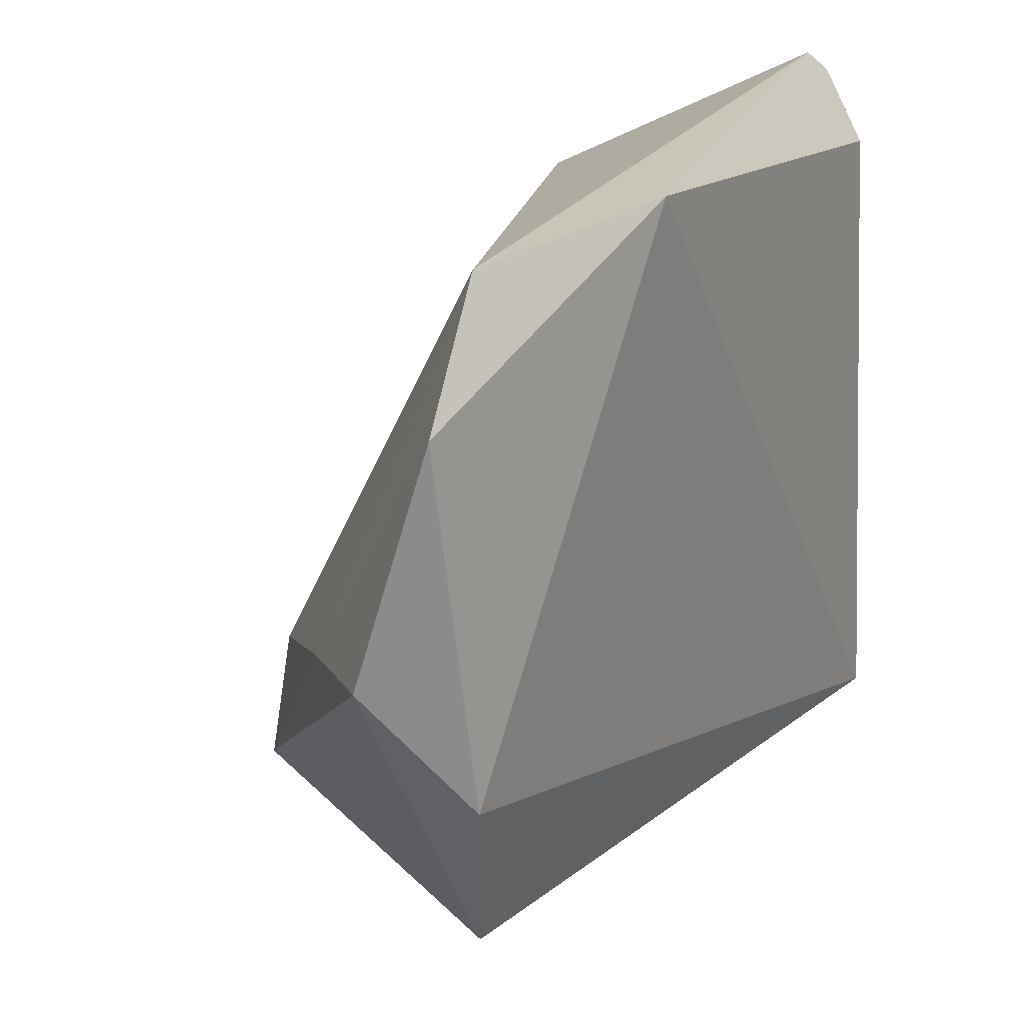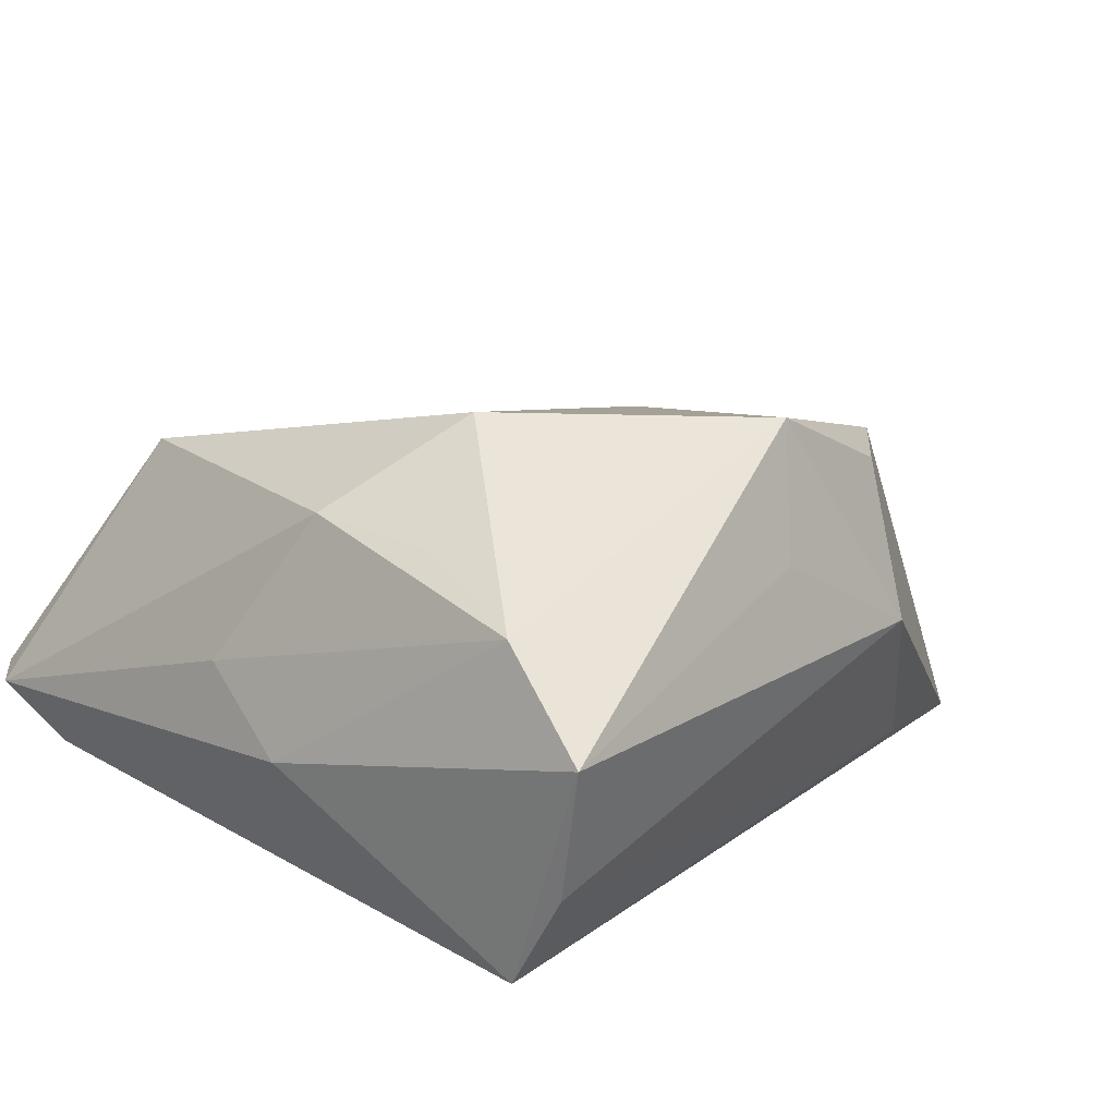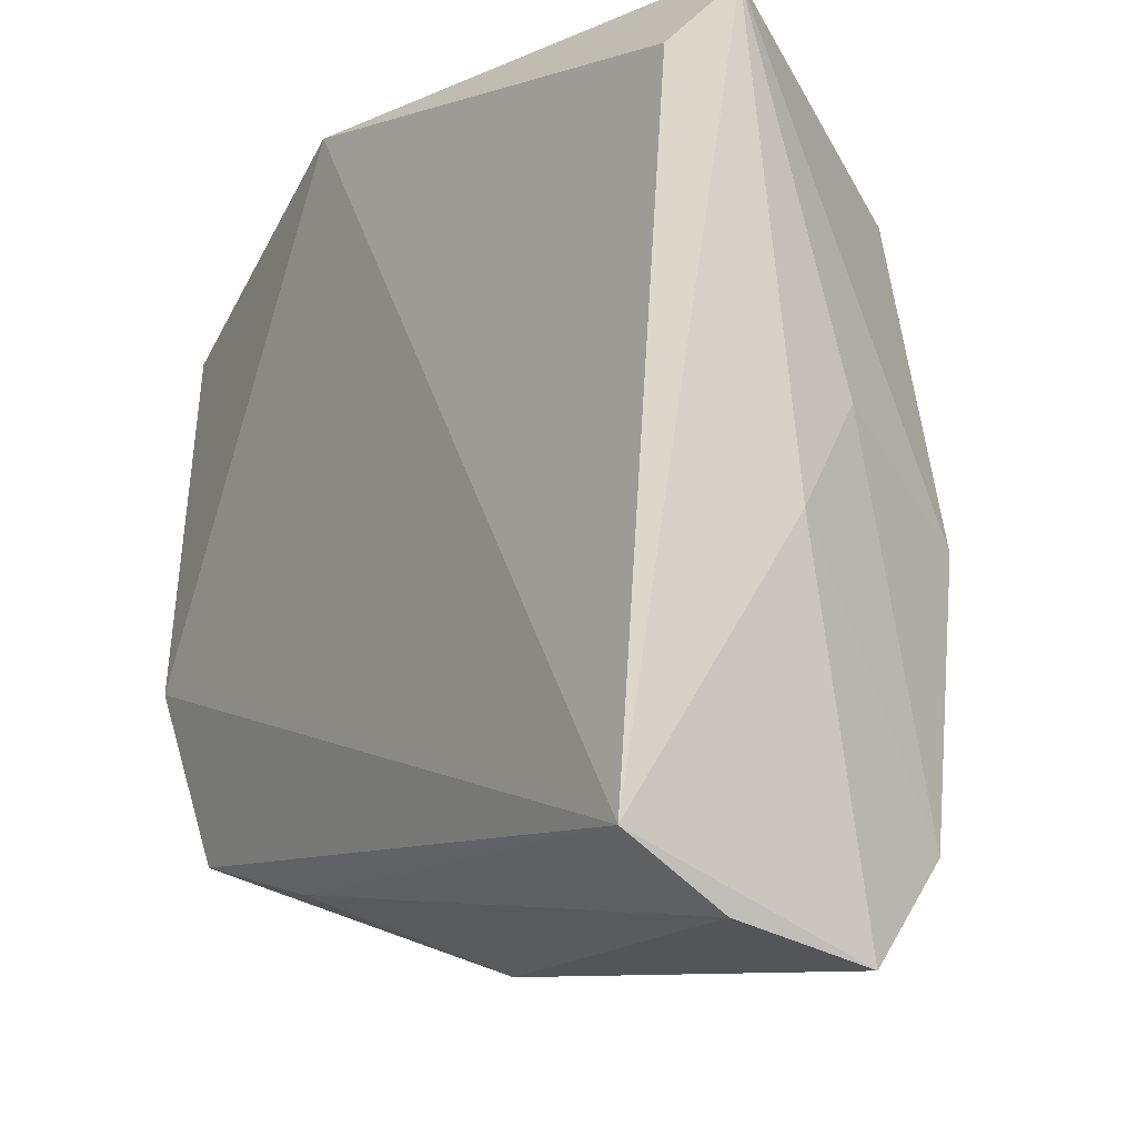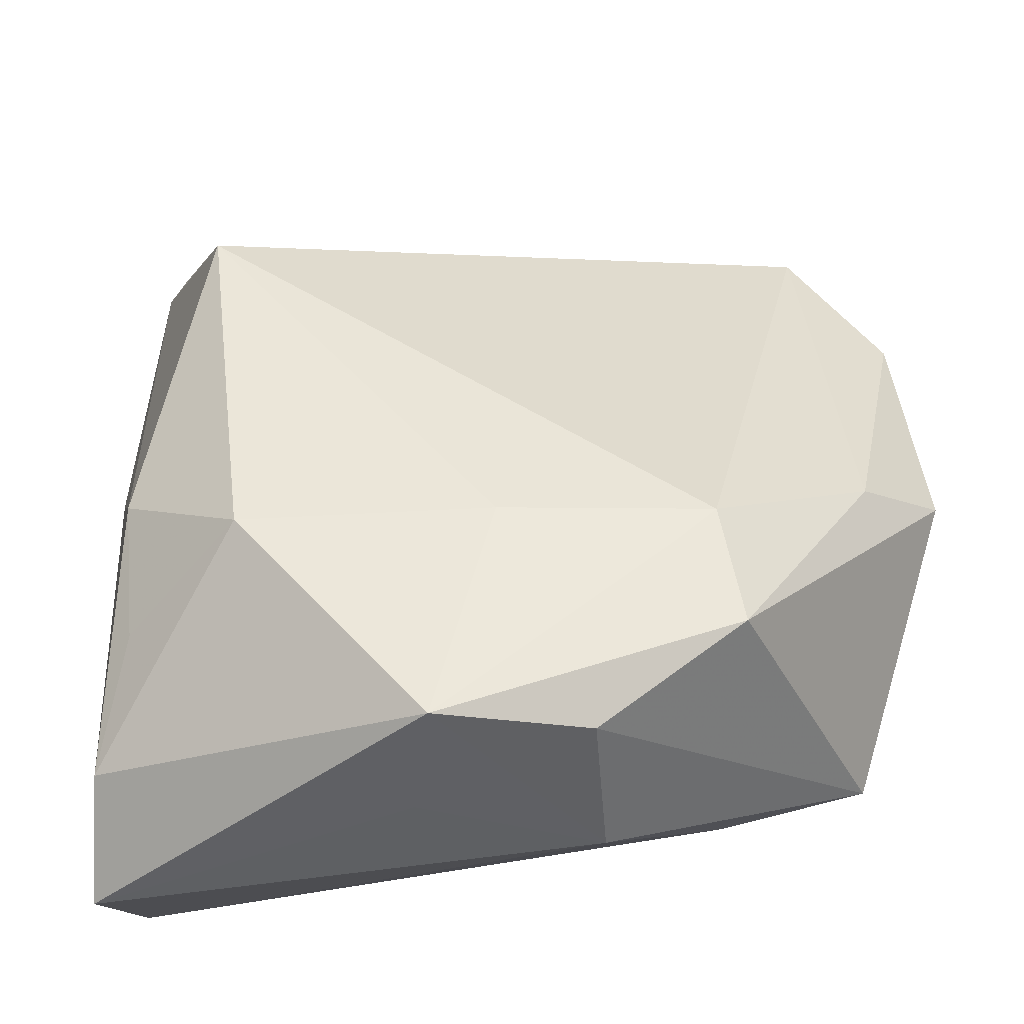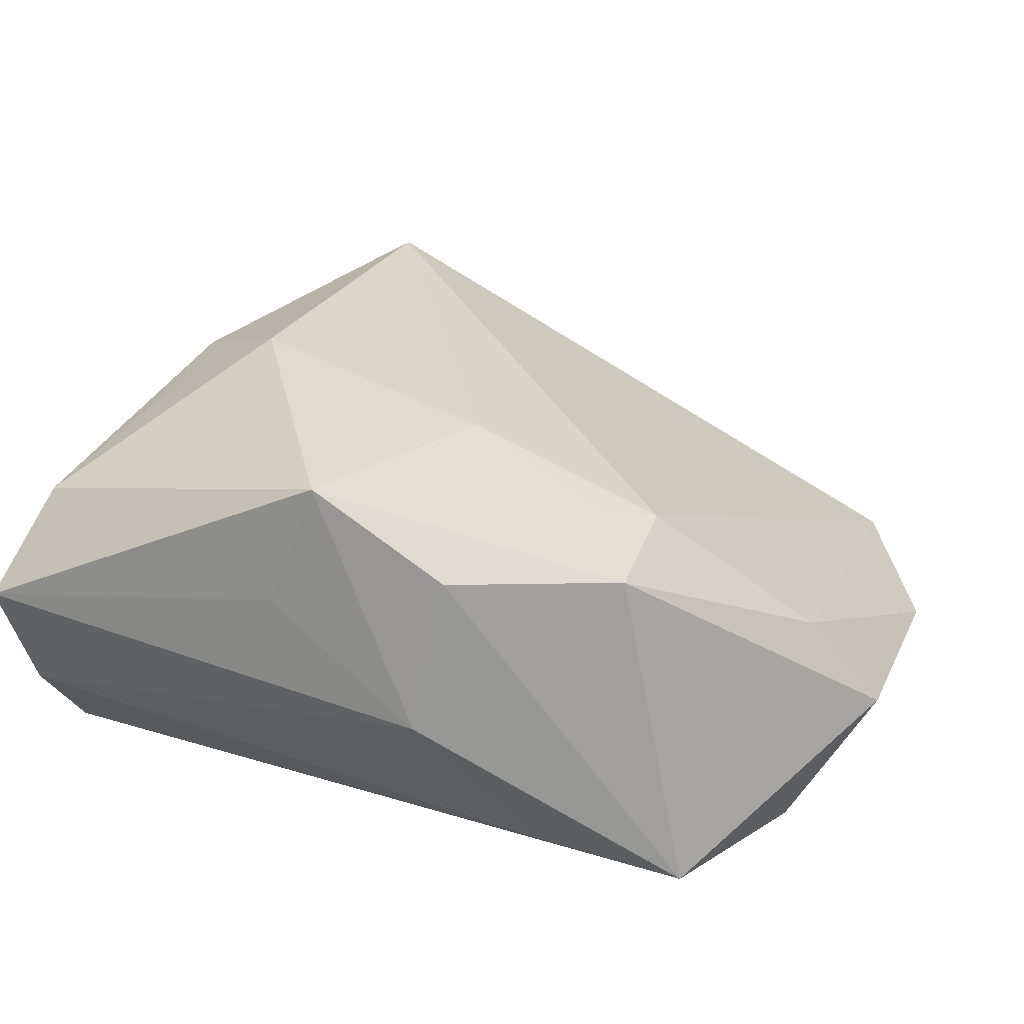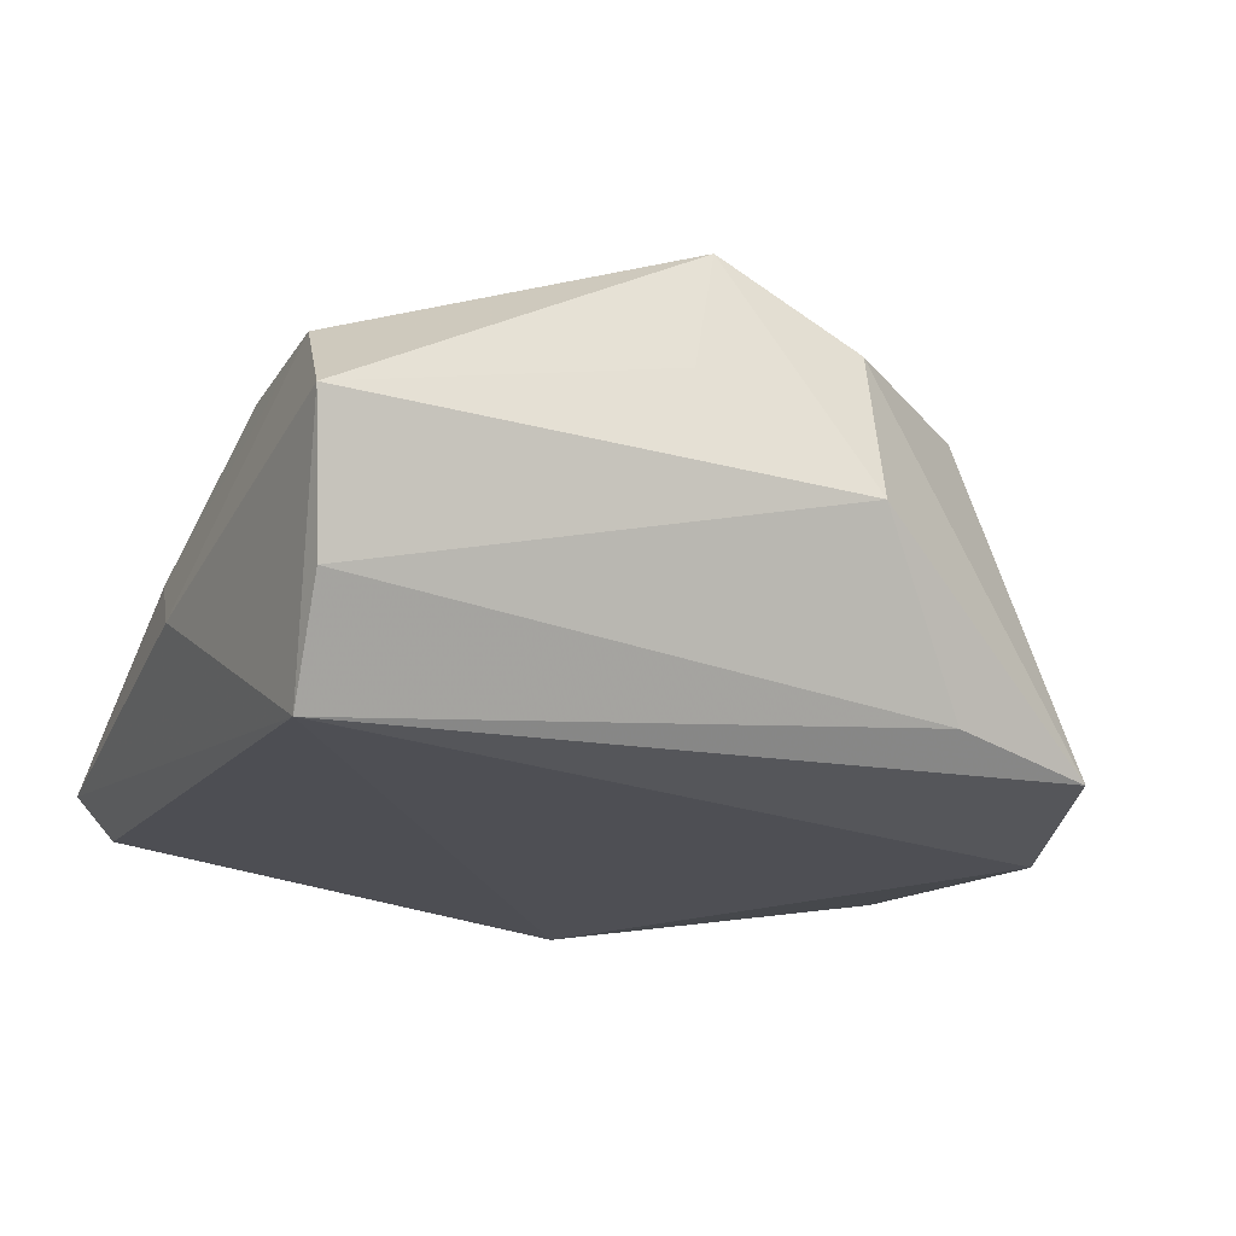
<metadata>
{"format":"obj","ext":"obj","renderer":"f3d","projection":"perspective","resolution":1024,"background":"white","views":[{"elev":26.3,"azim":123.8,"up":"+Y"},{"elev":18.5,"azim":-46.5,"up":"+Z"},{"elev":-14.9,"azim":-124.4,"up":"+Y"},{"elev":-29.7,"azim":8.3,"up":"+Y"},{"elev":36.0,"azim":28.7,"up":"+Z"},{"elev":-18.3,"azim":-21.9,"up":"+Z"}]}
</metadata>
<code>
v -0.03761 -0.03395 -0.02009
v 0.01754 -0.04033 0.005536
v -0.001756 -0.03942 0.01632
v -0.04302 -0.004486 -0.003242
v 0.04875 0.003368 0.002323
v 0.03483 -0.02193 0.02063
v -0.03951 -0.04473 0.006705
v -0.03466 -0.003074 0.02174
v 0.00838 -0.008867 0.02592
v -0.03752 -0.0336 0.01641
v 0.05311 0.03425 -0.01586
v 0.01858 -0.0345 0.0228
v 0.03202 -0.007552 0.01982
v -0.0195 -0.01101 0.03104
v 0.0277 -0.01196 0.02154
v -0.04149 0.04672 -0.008379
v -0.03344 -0.01895 0.0209
v -0.04097 0.007302 0.004464
v 0.05733 0.006531 -0.009144
v 0.002157 -0.03527 0.0307
v -0.03896 0.0491 -0.007001
v 0.04597 -0.02705 -0.01642
v -0.03784 -0.04096 -0.008519
v 0.02916 -0.03174 -0.01354
v -0.03843 0.03948 -0.01498
v 0.01719 0.0491 -0.02009
v 0.04141 0.04718 -0.01293
v 0.05127 -0.006889 -0.02009
v -0.02662 0.03336 0.02109
f 16 1 4
f 4 1 7
f 25 1 16
f 16 26 25
f 25 26 1
f 16 29 21
f 21 26 16
f 8 14 29
f 8 29 16
f 1 26 28
f 7 1 23
f 1 24 23
f 29 13 27
f 27 21 29
f 26 21 27
f 20 6 15
f 15 6 13
f 9 13 29
f 29 14 9
f 9 15 13
f 9 14 20
f 20 15 9
f 10 4 7
f 7 20 10
f 20 14 10
f 22 24 1
f 1 28 22
f 22 28 19
f 19 6 22
f 3 20 7
f 2 23 24
f 24 22 2
f 7 23 2
f 2 3 7
f 20 3 2
f 5 27 13
f 5 6 19
f 13 6 5
f 11 28 26
f 26 27 11
f 19 28 11
f 11 5 19
f 27 5 11
f 4 10 18
f 18 10 8
f 16 4 18
f 18 8 16
f 14 8 17
f 17 10 14
f 8 10 17
f 12 6 20
f 20 2 12
f 12 22 6
f 12 2 22

</code>
